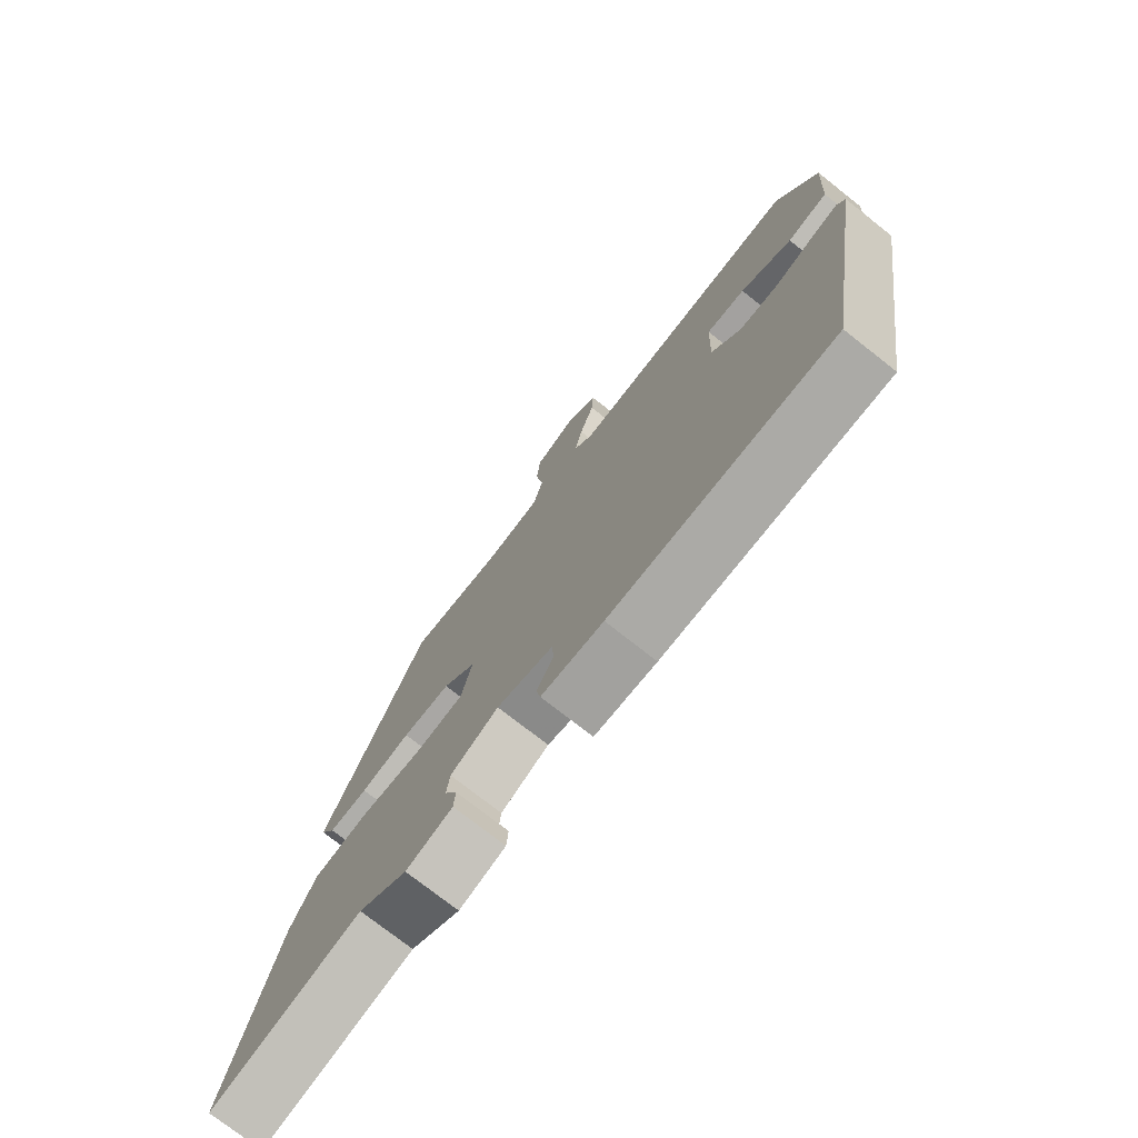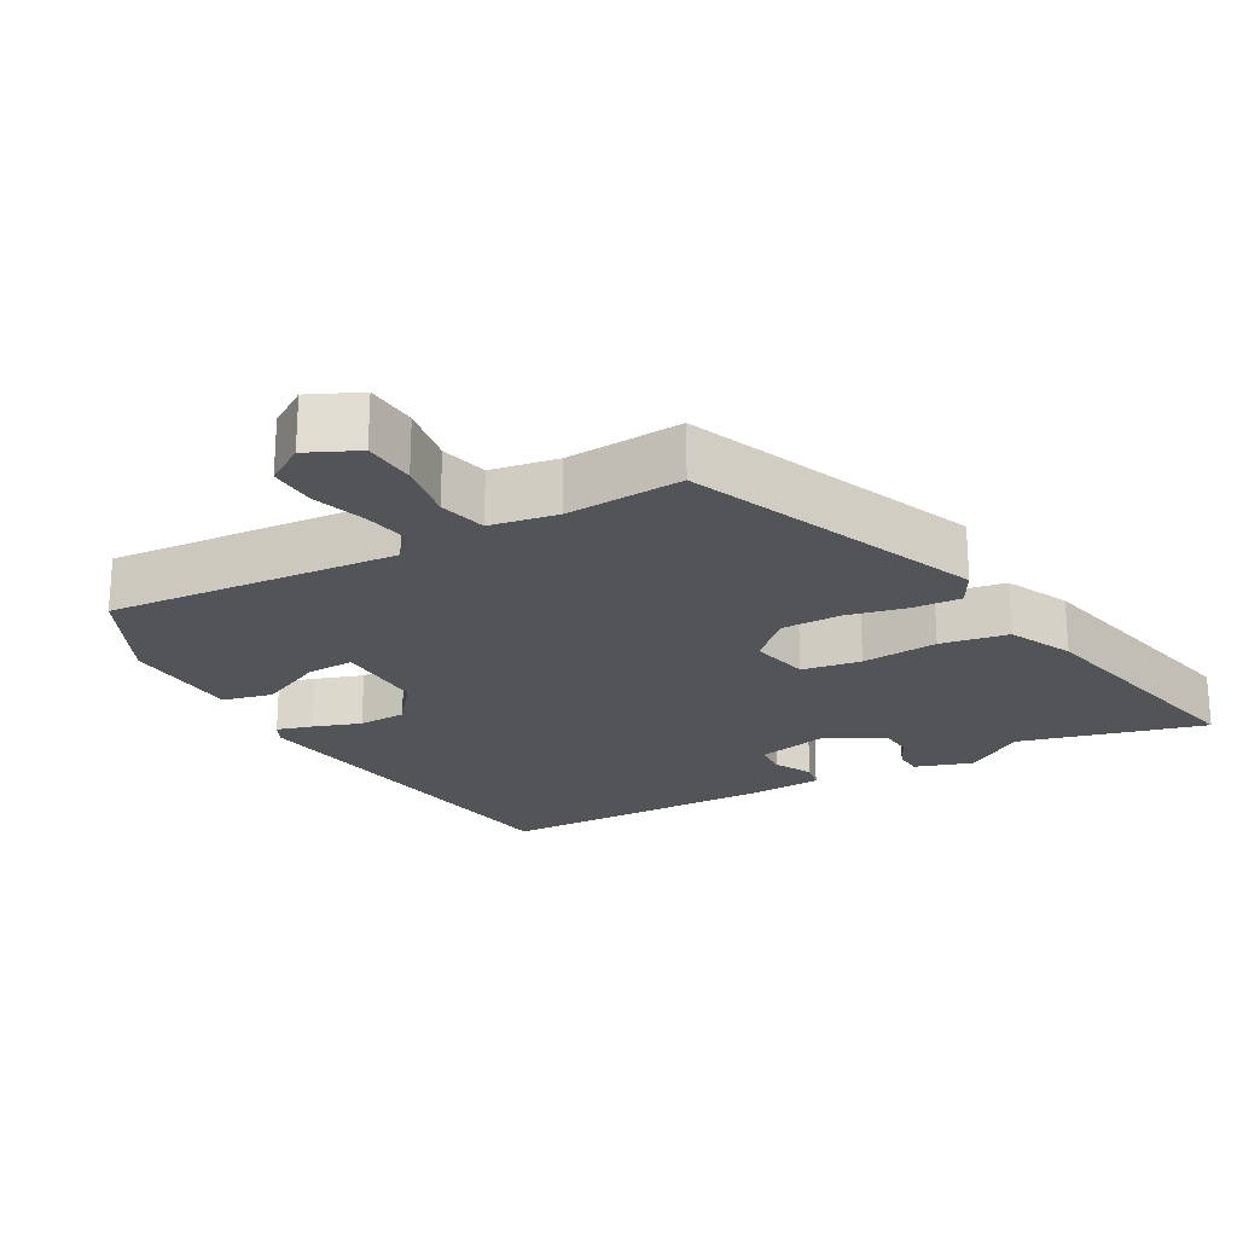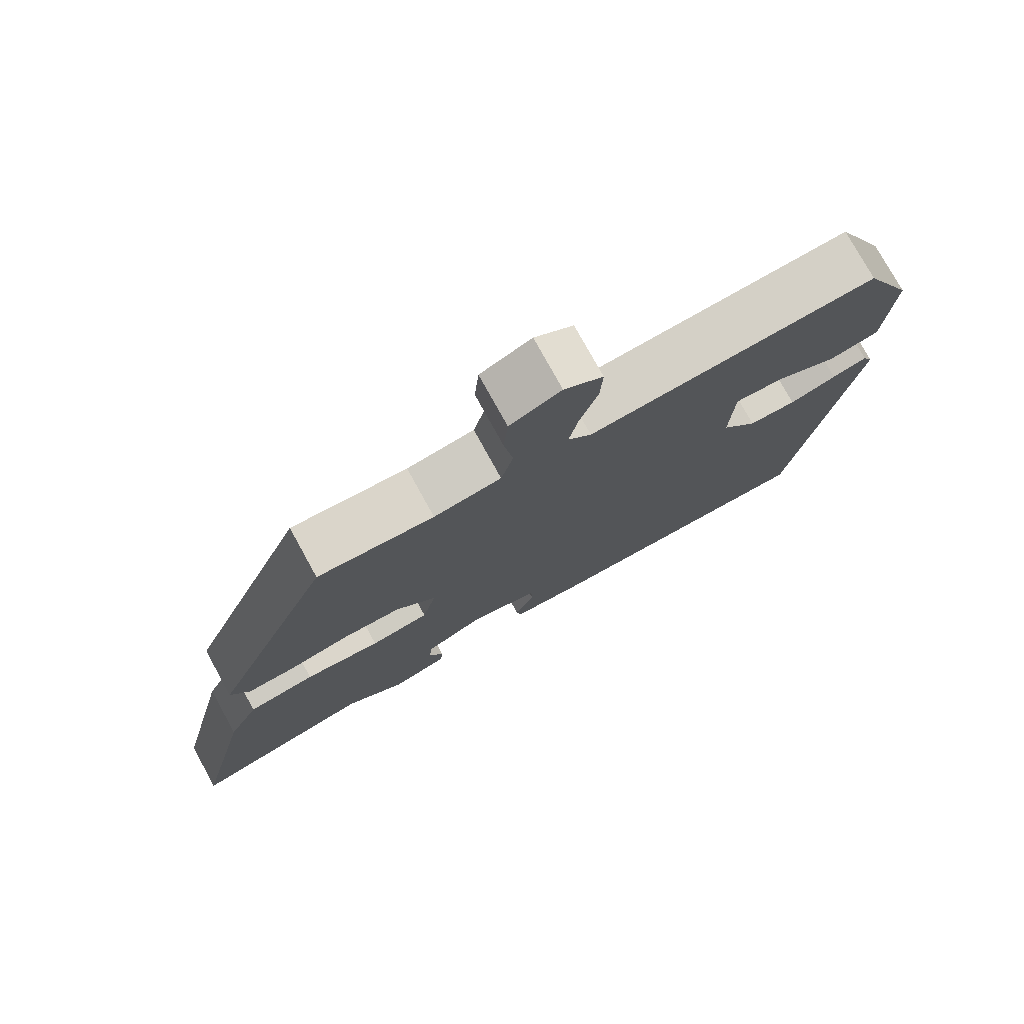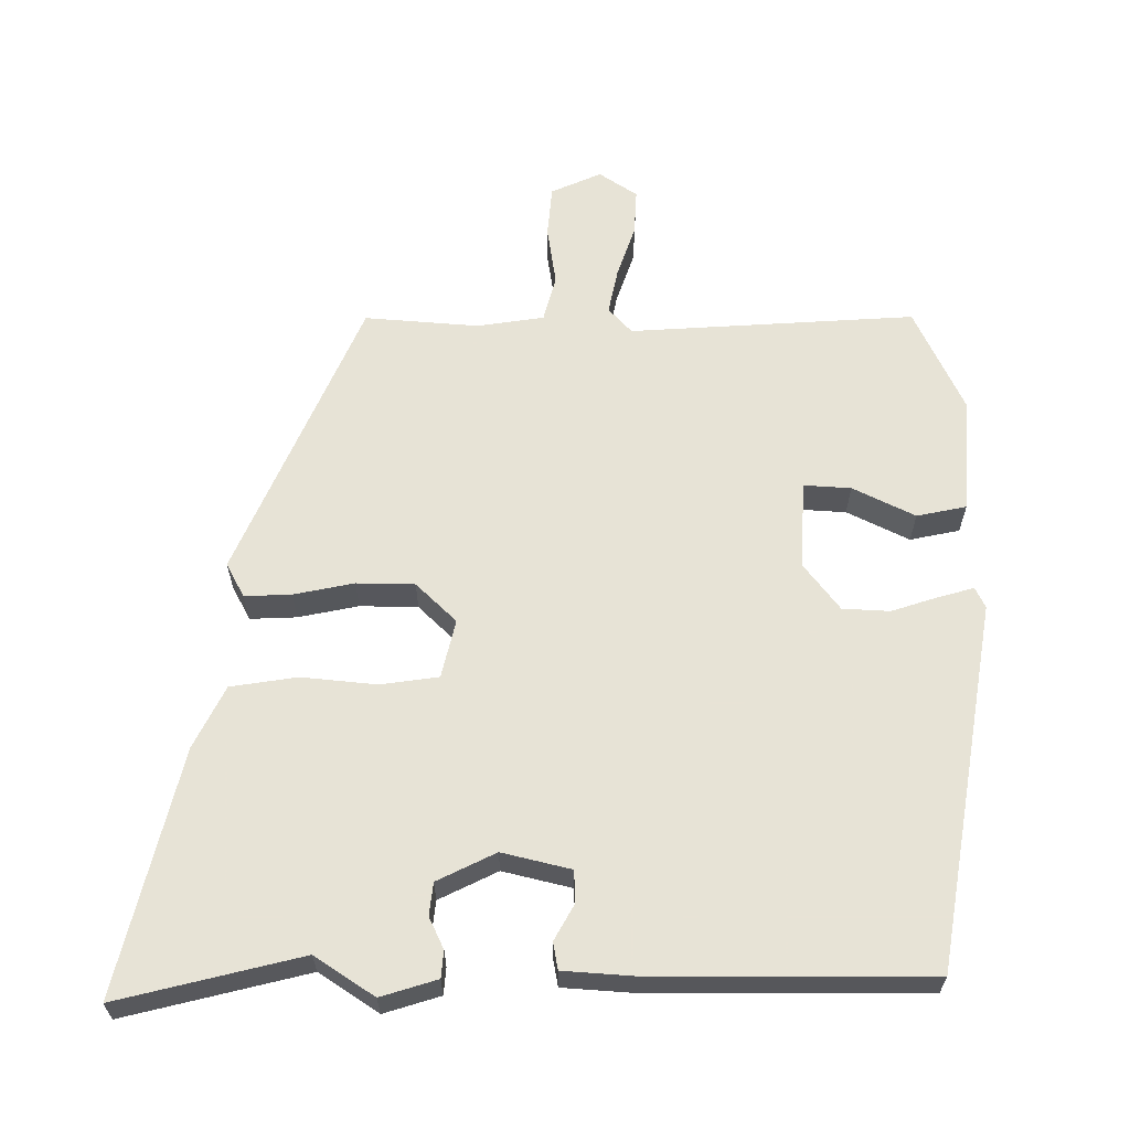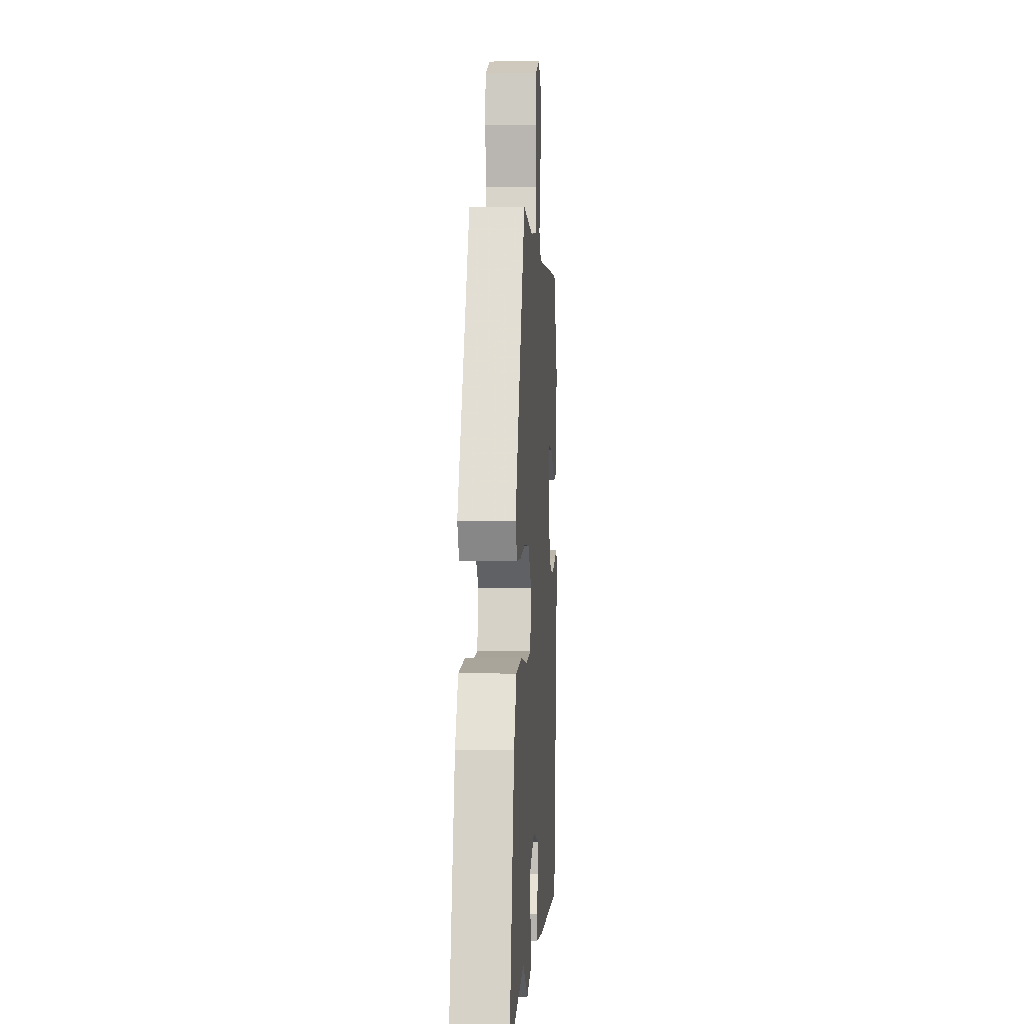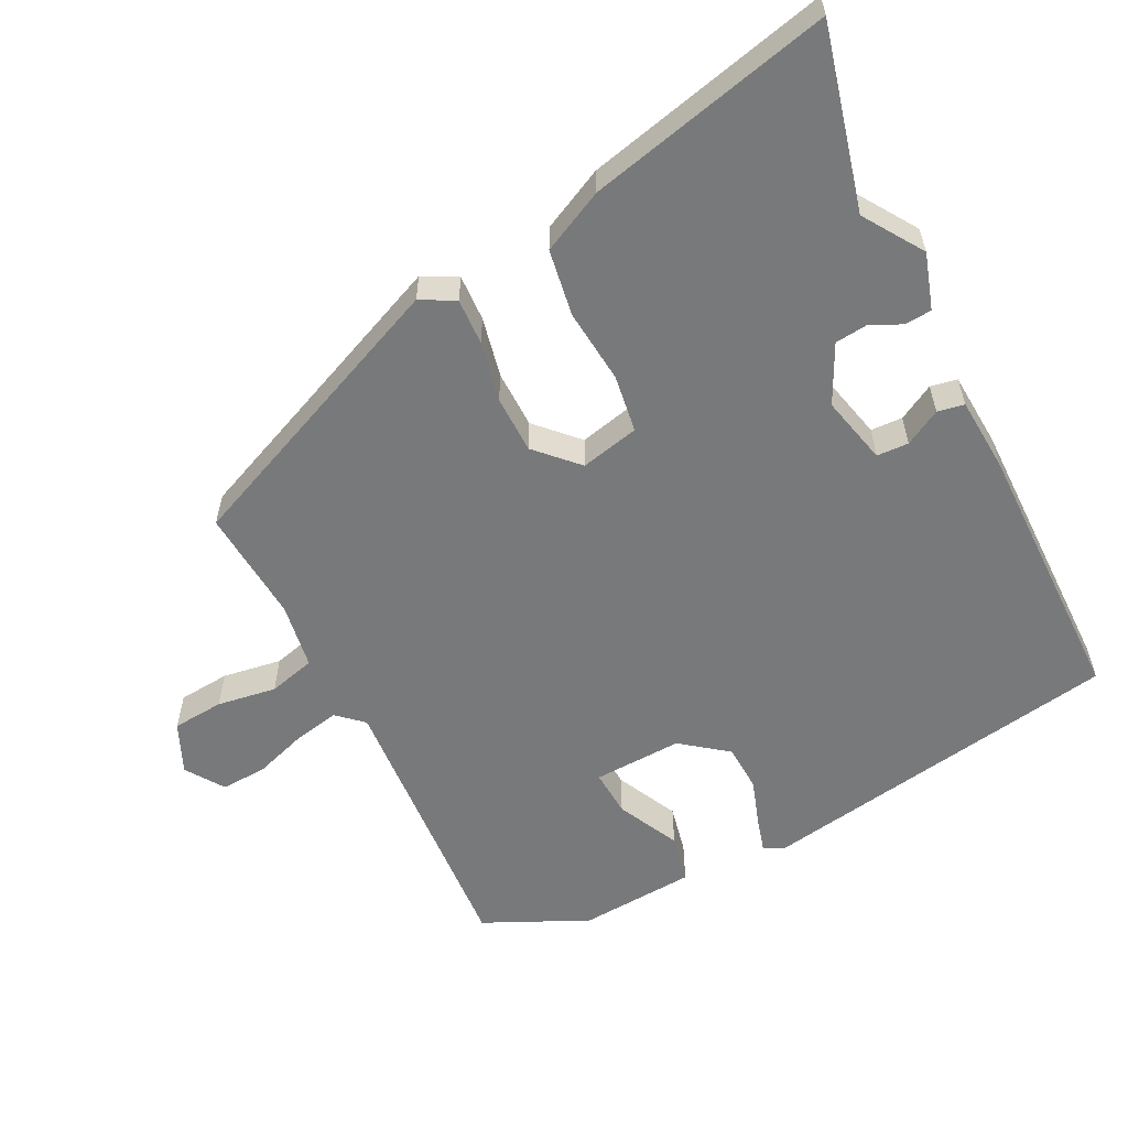
<metadata>
{"format":"obj","ext":"obj","renderer":"f3d","projection":"perspective","resolution":1024,"background":"white","views":[{"elev":-75.3,"azim":-128.2,"up":"+Z"},{"elev":-22.8,"azim":28.4,"up":"+Y"},{"elev":76.8,"azim":151.2,"up":"+Z"},{"elev":62.6,"azim":-179.5,"up":"+Y"},{"elev":-1.4,"azim":93.8,"up":"+Z"},{"elev":-57.7,"azim":116.8,"up":"+Y"}]}
</metadata>
<code>
v 0.342 0.07 0.488
v 0.513 0.07 0.086
v 0.487 0.07 0.038
v 0.421 0.07 0.041
v 0.336 0.07 0.059
v 0.254 0.07 0.058
v 0.197 0.07 0.003
v 0.216 0.07 -0.08
v 0.298 0.07 -0.092
v 0.404 0.07 -0.082
v 0.498 0.07 -0.097
v 0.541 0.07 -0.185
v 0.622 0.07 -0.531
v 0.365 0.07 -0.466
v 0.281 0.07 -0.521
v 0.202 0.07 -0.496
v 0.199 0.07 -0.458
v 0.22 0.07 -0.414
v 0.215 0.07 -0.368
v 0.133 0.07 -0.327
v 0.036 0.07 -0.35
v 0.034 0.07 -0.395
v 0.062 0.07 -0.446
v 0.055 0.07 -0.484
v -0.051 0.07 -0.491
v -0.433 0.07 -0.487
v -0.519 0.07 0.03
v -0.505 0.07 0.059
v -0.456 0.07 0.045
v -0.39 0.07 0.023
v -0.323 0.07 0.026
v -0.273 0.07 0.091
v -0.278 0.07 0.217
v -0.345 0.07 0.213
v -0.433 0.07 0.17
v -0.503 0.07 0.185
v -0.514 0.07 0.35
v -0.445 0.07 0.497
v -0.041 0.07 0.469
v -0.008 0.07 0.505
v -0.021 0.07 0.57
v -0.046 0.07 0.645
v -0.049 0.07 0.71
v 0.005 0.07 0.746
v 0.076 0.07 0.714
v 0.082 0.07 0.641
v 0.069 0.07 0.557
v 0.086 0.07 0.491
v 0.18 0.07 0.476
v 0.342 0 0.488
v 0.513 0 0.086
v 0.487 0 0.038
v 0.421 0 0.041
v 0.336 0 0.059
v 0.254 0 0.058
v 0.197 0 0.003
v 0.216 0 -0.08
v 0.298 0 -0.092
v 0.404 0 -0.082
v 0.498 0 -0.097
v 0.541 0 -0.185
v 0.622 0 -0.531
v 0.365 0 -0.466
v 0.281 0 -0.521
v 0.202 0 -0.496
v 0.199 0 -0.458
v 0.22 0 -0.414
v 0.215 0 -0.368
v 0.133 0 -0.327
v 0.036 0 -0.35
v 0.034 0 -0.395
v 0.062 0 -0.446
v 0.055 0 -0.484
v -0.051 0 -0.491
v -0.433 0 -0.487
v -0.519 0 0.03
v -0.505 0 0.059
v -0.456 0 0.045
v -0.39 0 0.023
v -0.323 0 0.026
v -0.273 0 0.091
v -0.278 0 0.217
v -0.345 0 0.213
v -0.433 0 0.17
v -0.503 0 0.185
v -0.514 0 0.35
v -0.445 0 0.497
v -0.041 0 0.469
v -0.008 0 0.505
v -0.021 0 0.57
v -0.046 0 0.645
v -0.049 0 0.71
v 0.005 0 0.746
v 0.076 0 0.714
v 0.082 0 0.641
v 0.069 0 0.557
v 0.086 0 0.491
v 0.18 0 0.476
f 44 45 46 47
f 44 47 48
f 41 42 43 44
f 40 41 44 48
f 39 40 48 49
f 37 38 39
f 34 35 36 37
f 33 34 37 39
f 32 33 39 49
f 27 28 29 30
f 25 26 27 30
f 25 30 31
f 22 23 24 25
f 21 22 25 31
f 20 21 31 32
f 15 16 17 18
f 14 15 18 19
f 13 14 19
f 9 10 11 12
f 8 9 12 13
f 2 3 4 5
f 2 5 6
f 1 2 6
f 49 1 6 7
f 20 32 49 7
f 8 13 19 20
f 7 8 20
f 96 95 94 93
f 97 96 93
f 93 92 91 90
f 97 93 90 89
f 98 97 89 88
f 88 87 86
f 86 85 84 83
f 88 86 83 82
f 98 88 82 81
f 79 78 77 76
f 79 76 75 74
f 80 79 74
f 74 73 72 71
f 80 74 71 70
f 81 80 70 69
f 67 66 65 64
f 68 67 64 63
f 68 63 62
f 61 60 59 58
f 62 61 58 57
f 54 53 52 51
f 55 54 51
f 55 51 50
f 56 55 50 98
f 56 98 81 69
f 69 68 62 57
f 69 57 56
f 1 50 51 2
f 2 51 52 3
f 3 52 53 4
f 4 53 54 5
f 5 54 55 6
f 6 55 56 7
f 7 56 57 8
f 8 57 58 9
f 9 58 59 10
f 10 59 60 11
f 11 60 61 12
f 12 61 62 13
f 13 62 63 14
f 14 63 64 15
f 15 64 65 16
f 16 65 66 17
f 17 66 67 18
f 18 67 68 19
f 19 68 69 20
f 20 69 70 21
f 21 70 71 22
f 22 71 72 23
f 23 72 73 24
f 24 73 74 25
f 25 74 75 26
f 26 75 76 27
f 27 76 77 28
f 28 77 78 29
f 29 78 79 30
f 30 79 80 31
f 31 80 81 32
f 32 81 82 33
f 33 82 83 34
f 34 83 84 35
f 35 84 85 36
f 36 85 86 37
f 37 86 87 38
f 38 87 88 39
f 39 88 89 40
f 40 89 90 41
f 41 90 91 42
f 42 91 92 43
f 43 92 93 44
f 44 93 94 45
f 45 94 95 46
f 46 95 96 47
f 47 96 97 48
f 48 97 98 49
f 49 98 50 1

</code>
